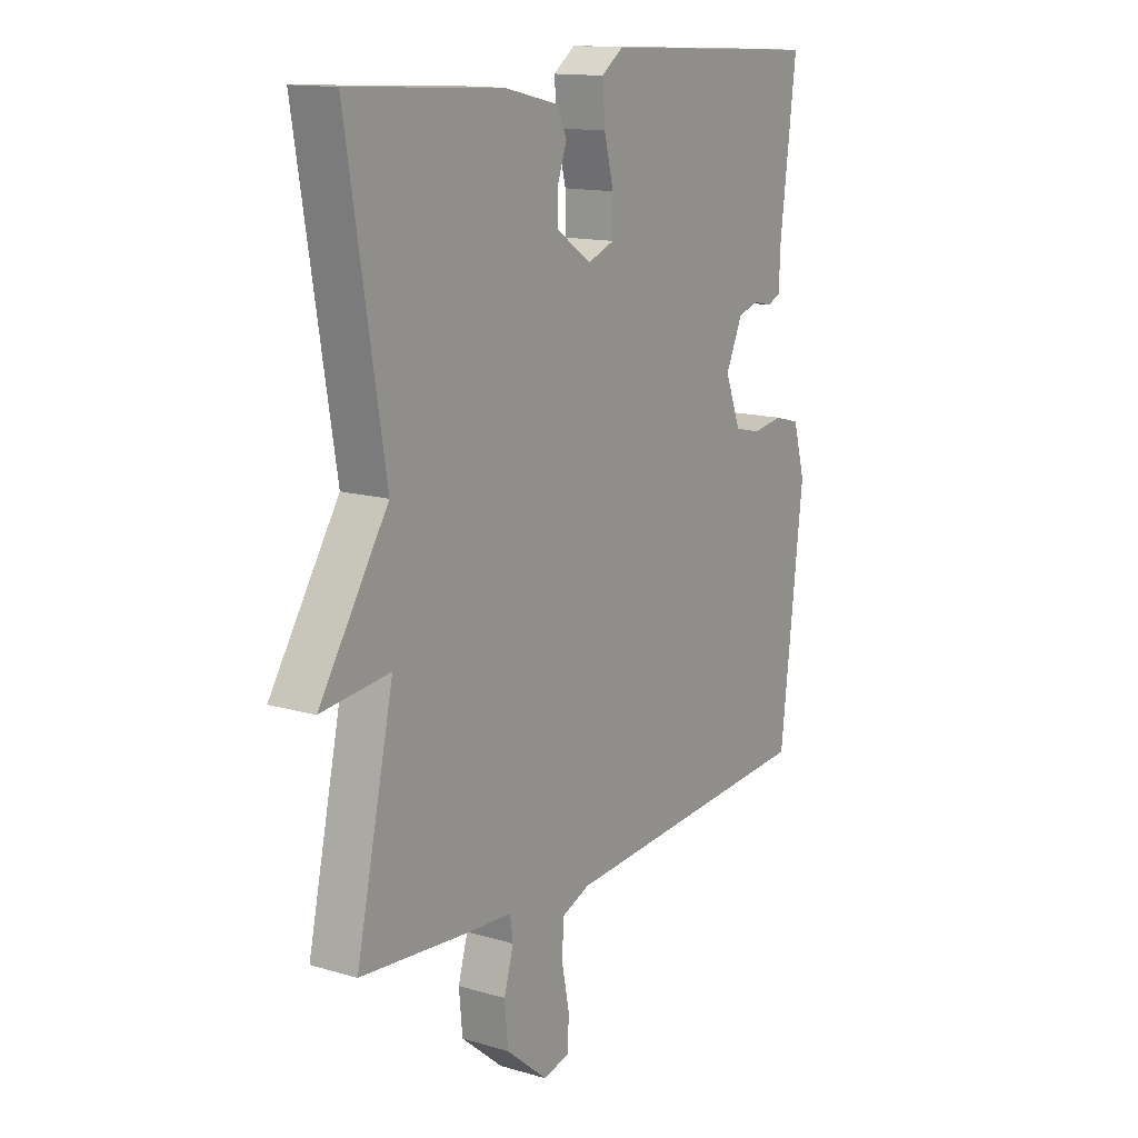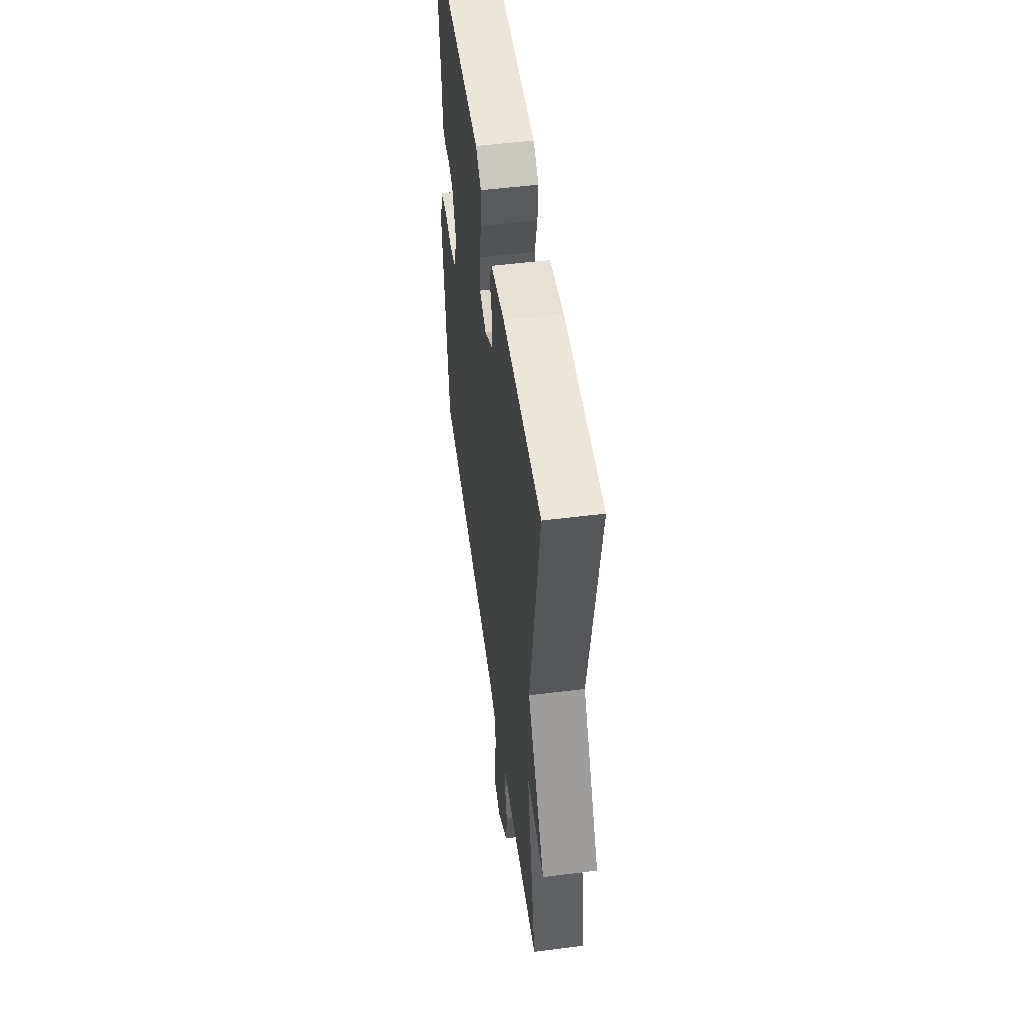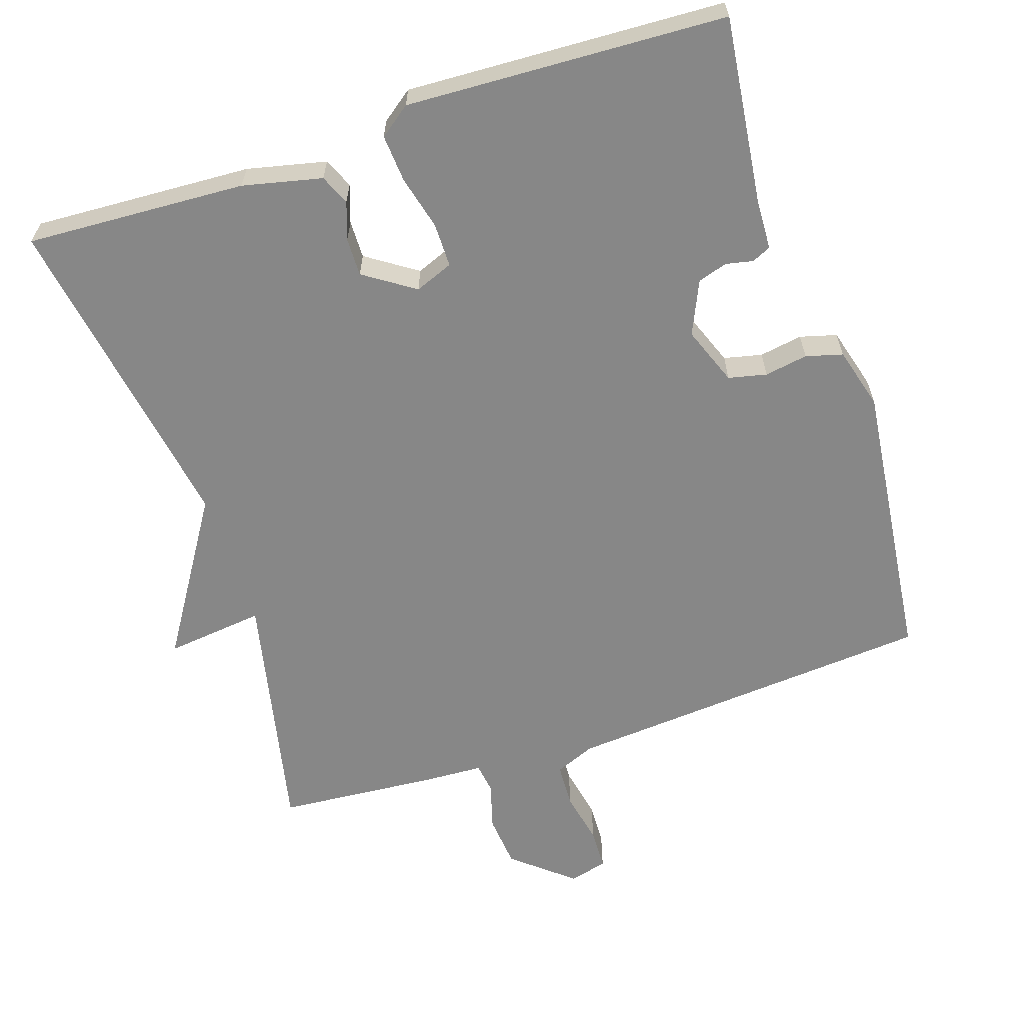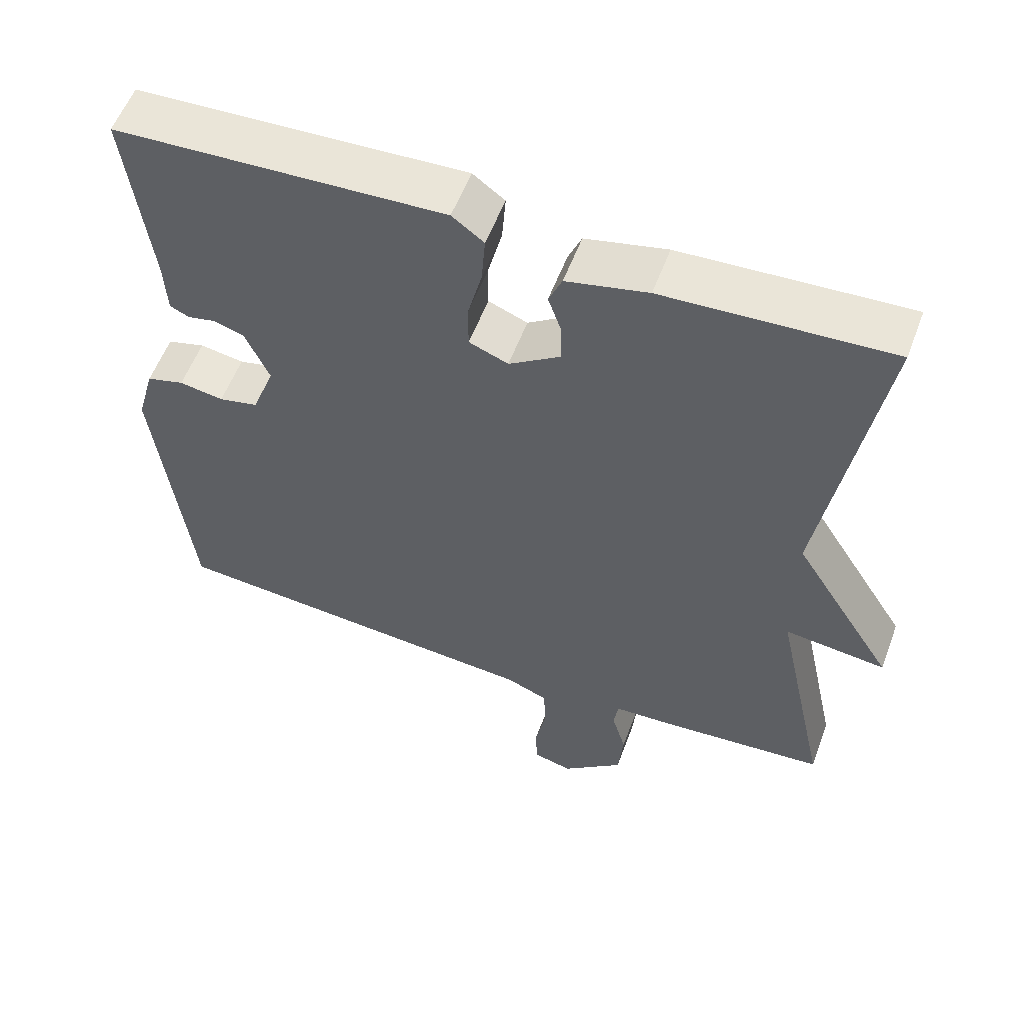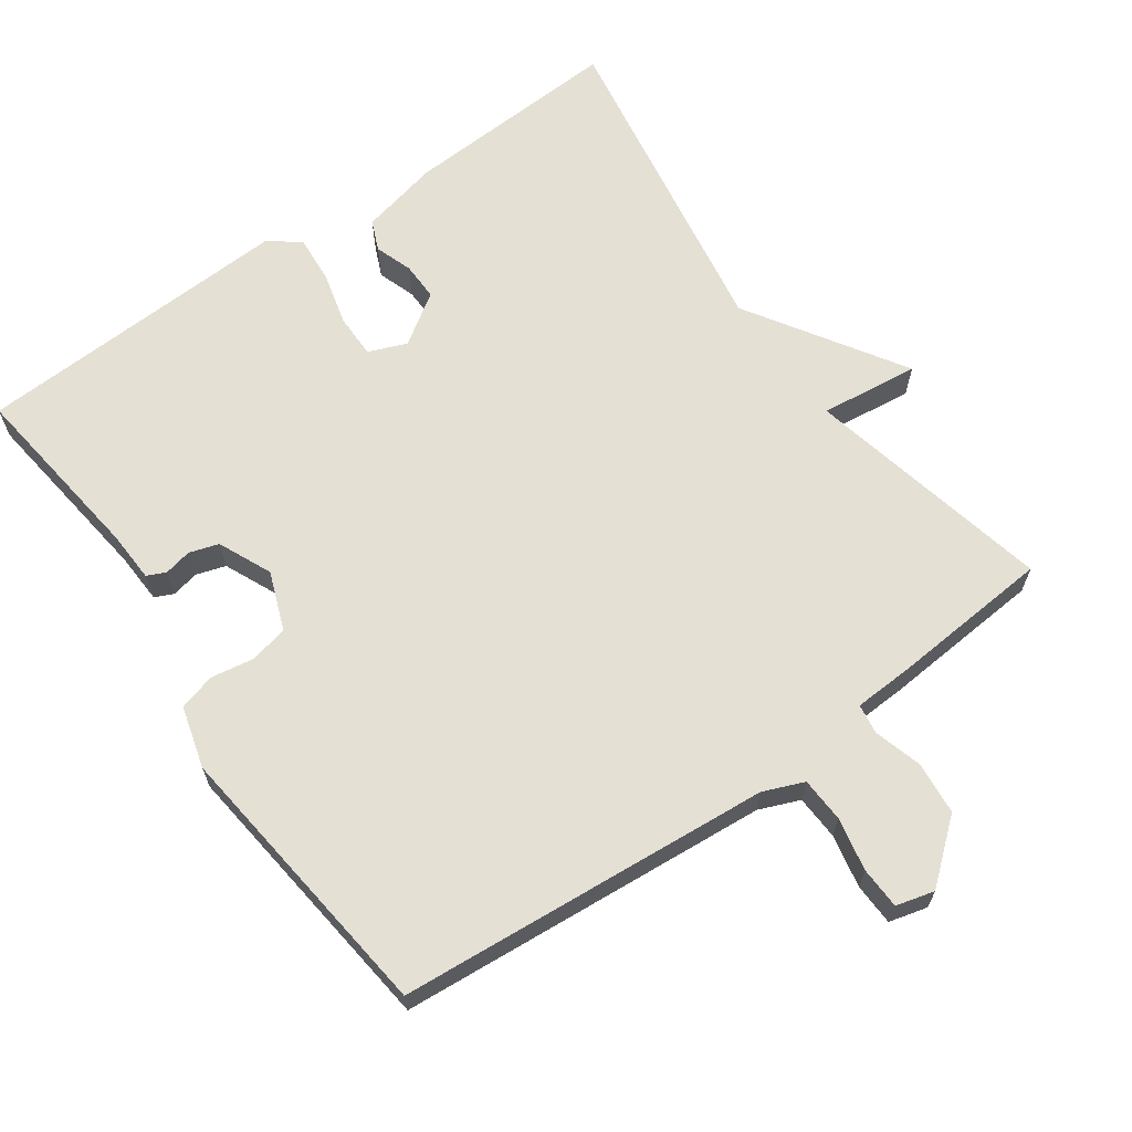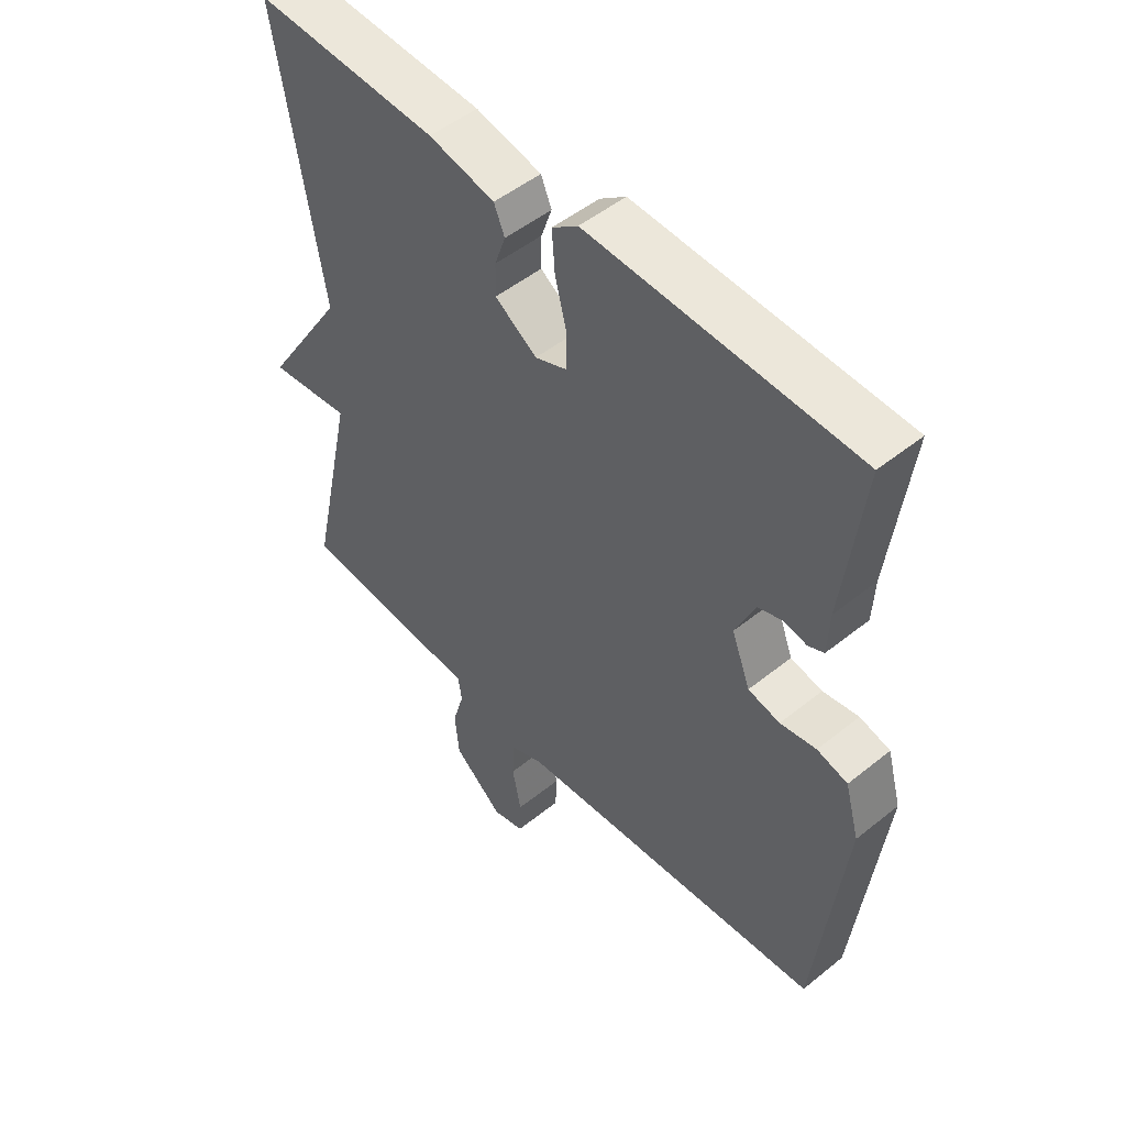
<metadata>
{"format":"obj","ext":"obj","renderer":"f3d","projection":"perspective","resolution":1024,"background":"white","views":[{"elev":13.9,"azim":-56.7,"up":"+Z"},{"elev":52.5,"azim":-97.7,"up":"+Z"},{"elev":-62.3,"azim":18.3,"up":"+Y"},{"elev":56.5,"azim":-159.6,"up":"+Z"},{"elev":65.2,"azim":144.7,"up":"+Y"},{"elev":50.1,"azim":48.5,"up":"+Z"}]}
</metadata>
<code>
v 0.5 0.07 -0.5
v -0.018 0.07 -0.542
v -0.074 0.07 -0.565
v -0.077 0.07 -0.627
v -0.062 0.07 -0.701
v -0.064 0.07 -0.759
v -0.117 0.07 -0.773
v -0.2 0.07 -0.704
v -0.207 0.07 -0.63
v -0.188 0.07 -0.564
v -0.194 0.07 -0.522
v -0.276 0.07 -0.518
v -0.5 0.07 -0.5
v -0.425 0.07 -0.155
v -0.562 0.07 -0.171
v -0.425 0.07 0.045
v -0.5 0.07 0.5
v -0.195 0.07 0.484
v -0.085 0.07 0.459
v -0.067 0.07 0.417
v -0.085 0.07 0.365
v -0.086 0.07 0.312
v -0.016 0.07 0.265
v 0.037 0.07 0.286
v 0.037 0.07 0.347
v 0.018 0.07 0.422
v 0.013 0.07 0.488
v 0.056 0.07 0.52
v 0.5 0.07 0.5
v 0.468 0.07 0.241
v 0.465 0.07 0.171
v 0.439 0.07 0.159
v 0.401 0.07 0.167
v 0.36 0.07 0.154
v 0.327 0.07 0.08
v 0.358 0.07 -0.001
v 0.411 0.07 -0.013
v 0.471 0.07 -0.003
v 0.522 0.07 -0.017
v 0.546 0.07 -0.103
v 0.5 0 -0.5
v -0.018 0 -0.542
v -0.074 0 -0.565
v -0.077 0 -0.627
v -0.062 0 -0.701
v -0.064 0 -0.759
v -0.117 0 -0.773
v -0.2 0 -0.704
v -0.207 0 -0.63
v -0.188 0 -0.564
v -0.194 0 -0.522
v -0.276 0 -0.518
v -0.5 0 -0.5
v -0.425 0 -0.155
v -0.562 0 -0.171
v -0.425 0 0.045
v -0.5 0 0.5
v -0.195 0 0.484
v -0.085 0 0.459
v -0.067 0 0.417
v -0.085 0 0.365
v -0.086 0 0.312
v -0.016 0 0.265
v 0.037 0 0.286
v 0.037 0 0.347
v 0.018 0 0.422
v 0.013 0 0.488
v 0.056 0 0.52
v 0.5 0 0.5
v 0.468 0 0.241
v 0.465 0 0.171
v 0.439 0 0.159
v 0.401 0 0.167
v 0.36 0 0.154
v 0.327 0 0.08
v 0.358 0 -0.001
v 0.411 0 -0.013
v 0.471 0 -0.003
v 0.522 0 -0.017
v 0.546 0 -0.103
f 40 1 2
f 39 40 2
f 38 39 2
f 37 38 2
f 36 37 2 3
f 35 36 3
f 34 35 3
f 30 31 32 33
f 30 33 34
f 29 30 34
f 28 29 34
f 27 28 34
f 26 27 34
f 25 26 34
f 24 25 34
f 23 24 34 3
f 19 20 21
f 18 19 21
f 17 18 21
f 16 17 21
f 16 21 22
f 15 16 22
f 14 15 22
f 14 22 23
f 13 14 23
f 12 13 23
f 11 12 23
f 8 9 10
f 7 8 10
f 6 7 10
f 5 6 10
f 4 5 10
f 3 4 10 11
f 3 11 23
f 42 41 80
f 42 80 79
f 42 79 78
f 42 78 77
f 43 42 77 76
f 43 76 75
f 43 75 74
f 73 72 71 70
f 74 73 70
f 74 70 69
f 74 69 68
f 74 68 67
f 74 67 66
f 74 66 65
f 74 65 64
f 43 74 64 63
f 61 60 59
f 61 59 58
f 61 58 57
f 61 57 56
f 62 61 56
f 62 56 55
f 62 55 54
f 63 62 54
f 63 54 53
f 63 53 52
f 63 52 51
f 50 49 48
f 50 48 47
f 50 47 46
f 50 46 45
f 50 45 44
f 51 50 44 43
f 63 51 43
f 1 41 42 2
f 2 42 43 3
f 3 43 44 4
f 4 44 45 5
f 5 45 46 6
f 6 46 47 7
f 7 47 48 8
f 8 48 49 9
f 9 49 50 10
f 10 50 51 11
f 11 51 52 12
f 12 52 53 13
f 13 53 54 14
f 14 54 55 15
f 15 55 56 16
f 16 56 57 17
f 17 57 58 18
f 18 58 59 19
f 19 59 60 20
f 20 60 61 21
f 21 61 62 22
f 22 62 63 23
f 23 63 64 24
f 24 64 65 25
f 25 65 66 26
f 26 66 67 27
f 27 67 68 28
f 28 68 69 29
f 29 69 70 30
f 30 70 71 31
f 31 71 72 32
f 32 72 73 33
f 33 73 74 34
f 34 74 75 35
f 35 75 76 36
f 36 76 77 37
f 37 77 78 38
f 38 78 79 39
f 39 79 80 40
f 40 80 41 1

</code>
